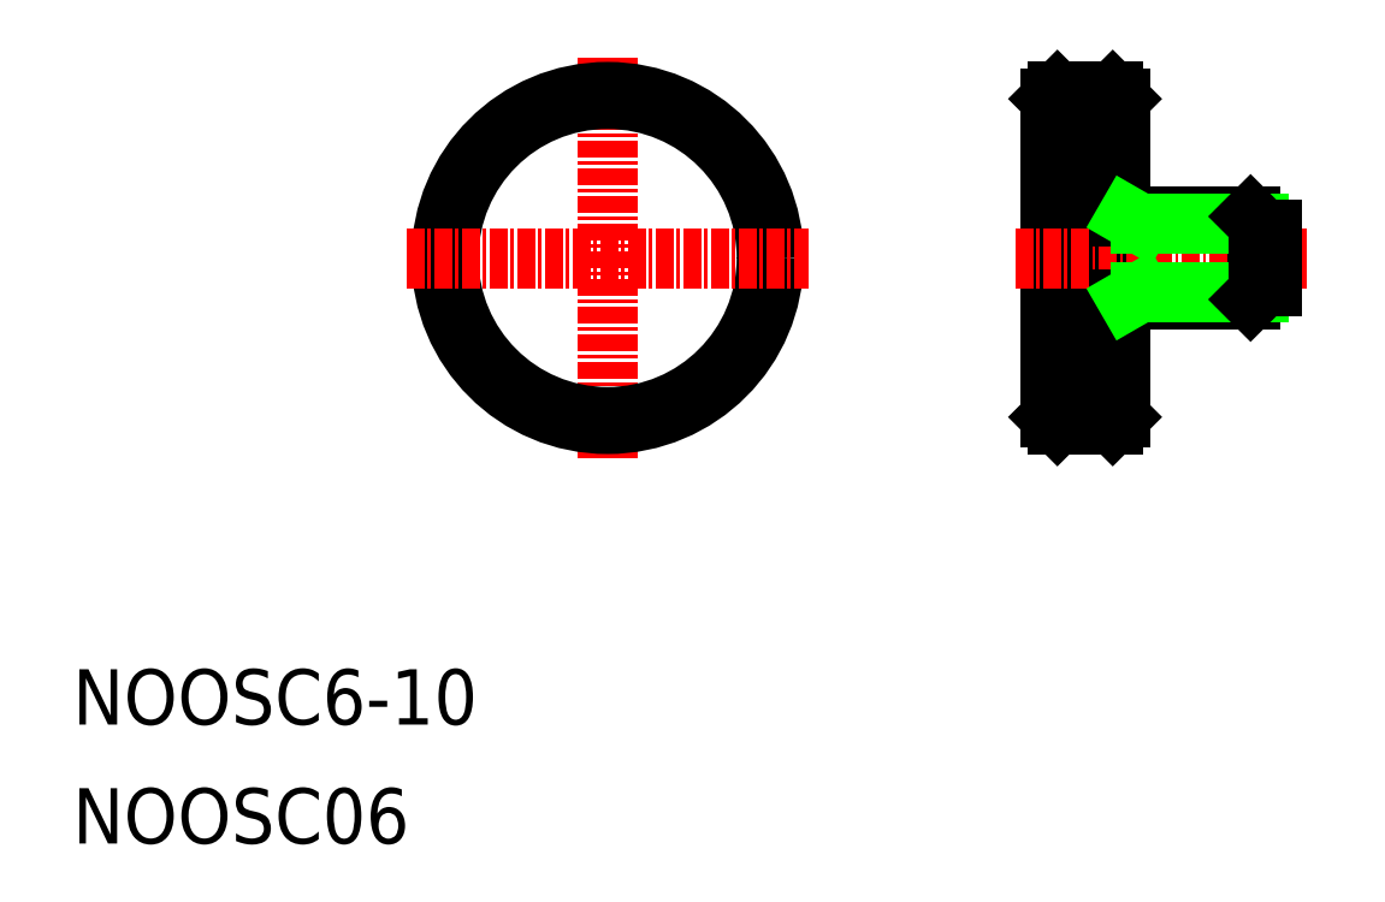
<metadata>
{"format":"dxf","ext":"dxf","renderer":"ezdxf+matplotlib","layout":"modelspace","background":"white","min_lineweight":24,"dpi":150}
</metadata>
<code>
0
SECTION
2
ENTITIES
0
TEXT
8
0
10
-1.517e-07
20
8.599
30
0
40
4
1
NOOSC6-10
0
TEXT
8
0
10
-1.517e-07
20
-1.335e-07
30
0
40
4
1
NOOSC06
0
LINE
8
CENTER
10
38.65
20
56.83
30
0
11
38.65
21
27.83
31
0
0
CIRCLE
8
0
10
38.65
20
42.33
30
0
40
12
0
CIRCLE
8
0
10
38.65
20
42.33
30
0
40
11.5
0
LINE
8
0
10
77.15
20
39.33
30
0
11
77.15
21
45.33
31
0
0
LINE
8
0
10
85.11
20
39.33
30
0
11
85.11
21
45.33
31
0
0
LINE
8
0
10
85.65
20
39.87
30
0
11
85.65
21
44.79
31
0
0
LINE
8
0
10
70.65
20
30.83
30
0
11
70.65
21
53.83
31
0
0
LINE
8
0
10
75.65
20
53.83
30
0
11
75.65
21
30.83
31
0
0
LINE
8
0
10
71.15
20
30.33
30
0
11
71.15
21
54.33
31
0
0
LINE
8
0
10
75.15
20
30.33
30
0
11
75.15
21
54.33
31
0
0
LINE
8
CENTER
10
24.15
20
42.33
30
0
11
53.15
21
42.33
31
0
0
LINE
8
CENTER
10
68.15
20
42.33
30
0
11
89.15
21
42.33
31
0
0
LINE
8
0
10
75.65
20
39.33
30
0
11
85.11
21
39.33
31
0
0
LINE
8
0
10
77.15
20
39.87
30
0
11
85.65
21
39.87
31
0
0
LINE
8
0
10
85.11
20
39.33
30
0
11
85.65
21
39.87
31
0
0
LINE
8
0
10
75.15
20
30.33
30
0
11
71.15
21
30.33
31
0
0
LINE
8
0
10
75.15
20
30.33
30
0
11
75.65
21
30.83
31
0
0
LINE
8
0
10
70.65
20
30.83
30
0
11
71.15
21
30.33
31
0
0
LINE
8
0
10
75.15
20
36.33
30
0
11
75.15
21
36.33
31
0
0
LINE
8
0
10
76.21
20
39.33
30
0
11
77.15
21
39.87
31
0
0
LINE
8
0
10
75.15
20
42.33
30
0
11
75.15
21
42.33
31
0
0
LINE
8
0
10
75.65
20
45.33
30
0
11
85.11
21
45.33
31
0
0
LINE
8
0
10
77.15
20
44.79
30
0
11
85.65
21
44.79
31
0
0
LINE
8
0
10
85.65
20
44.79
30
0
11
85.11
21
45.33
31
0
0
LINE
8
0
10
70.65
20
53.83
30
0
11
71.15
21
54.33
31
0
0
LINE
8
0
10
75.65
20
53.83
30
0
11
75.15
21
54.33
31
0
0
LINE
8
0
10
71.68
20
48.33
30
0
11
71.15
21
48.33
31
0
0
LINE
8
0
10
77.15
20
44.79
30
0
11
76.21
21
45.33
31
0
0
LINE
8
0
10
73.99
20
52.33
30
0
11
71.15
21
52.33
31
0
0
LINE
8
0
10
74.57
20
53.33
30
0
11
71.15
21
53.33
31
0
0
LINE
8
0
10
72.84
20
50.33
30
0
11
71.15
21
50.33
31
0
0
LINE
8
0
10
73.42
20
51.33
30
0
11
71.15
21
51.33
31
0
0
LINE
8
0
10
72.26
20
49.33
30
0
11
71.15
21
49.33
31
0
0
LINE
8
0
10
71.15
20
54.33
30
0
11
75.15
21
54.33
31
0
0
LINE
8
0
10
86.65
20
40.33
30
0
11
86.65
21
44.33
31
0
0
LINE
8
0
10
85.65
20
44.33
30
0
11
86.65
21
44.33
31
0
0
LINE
8
0
10
85.65
20
40.33
30
0
11
86.65
21
40.33
31
0
0
LINE
8
0
10
71.15
20
53.83
30
0
11
74.86
21
53.83
31
0
0
LINE
8
0
10
74.28
20
52.83
30
0
11
71.15
21
52.83
31
0
0
LINE
8
0
10
73.7
20
51.83
30
0
11
71.15
21
51.83
31
0
0
LINE
8
0
10
73.13
20
50.83
30
0
11
71.15
21
50.83
31
0
0
LINE
8
0
10
72.55
20
49.83
30
0
11
71.15
21
49.83
31
0
0
LINE
8
0
10
71.97
20
48.83
30
0
11
71.15
21
48.83
31
0
0
LINE
8
0
10
71.4
20
47.83
30
0
11
71.15
21
47.83
31
0
0
ENDSEC
0
EOF

</code>
